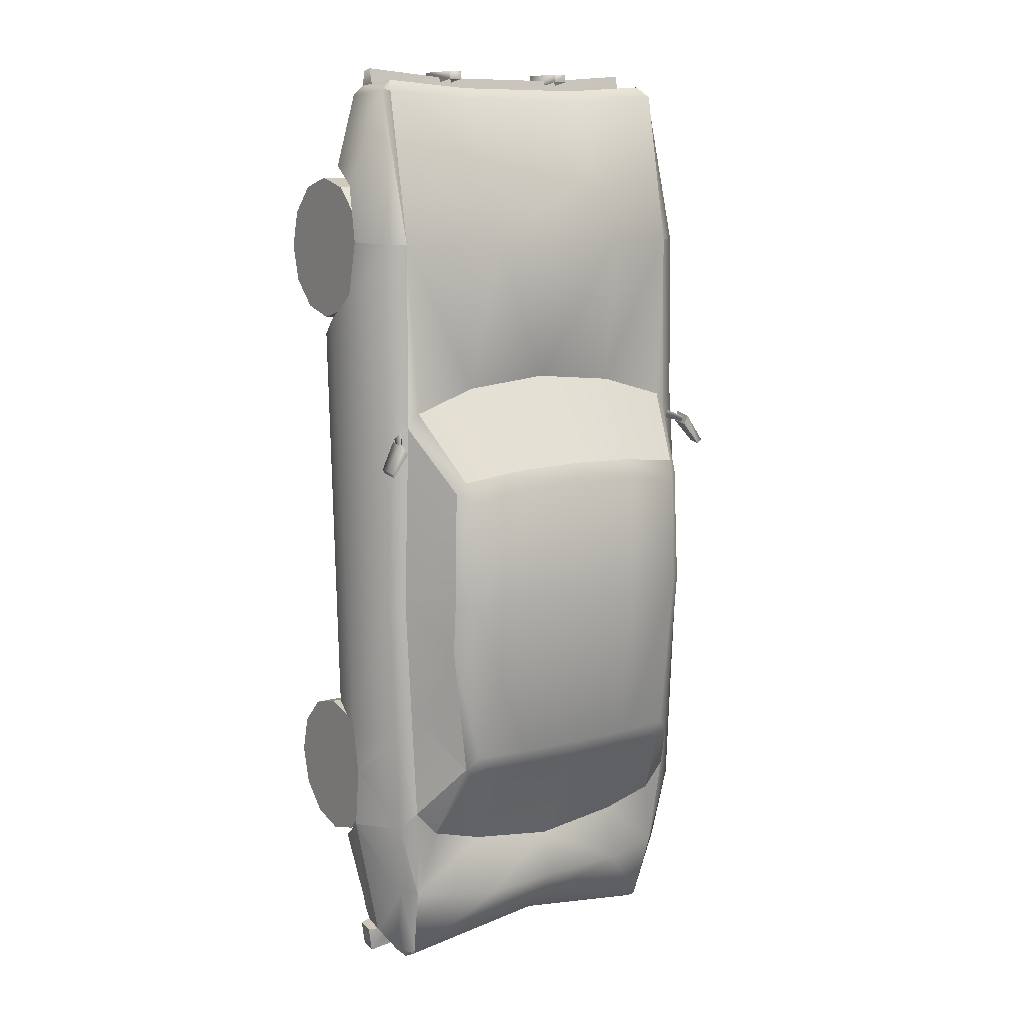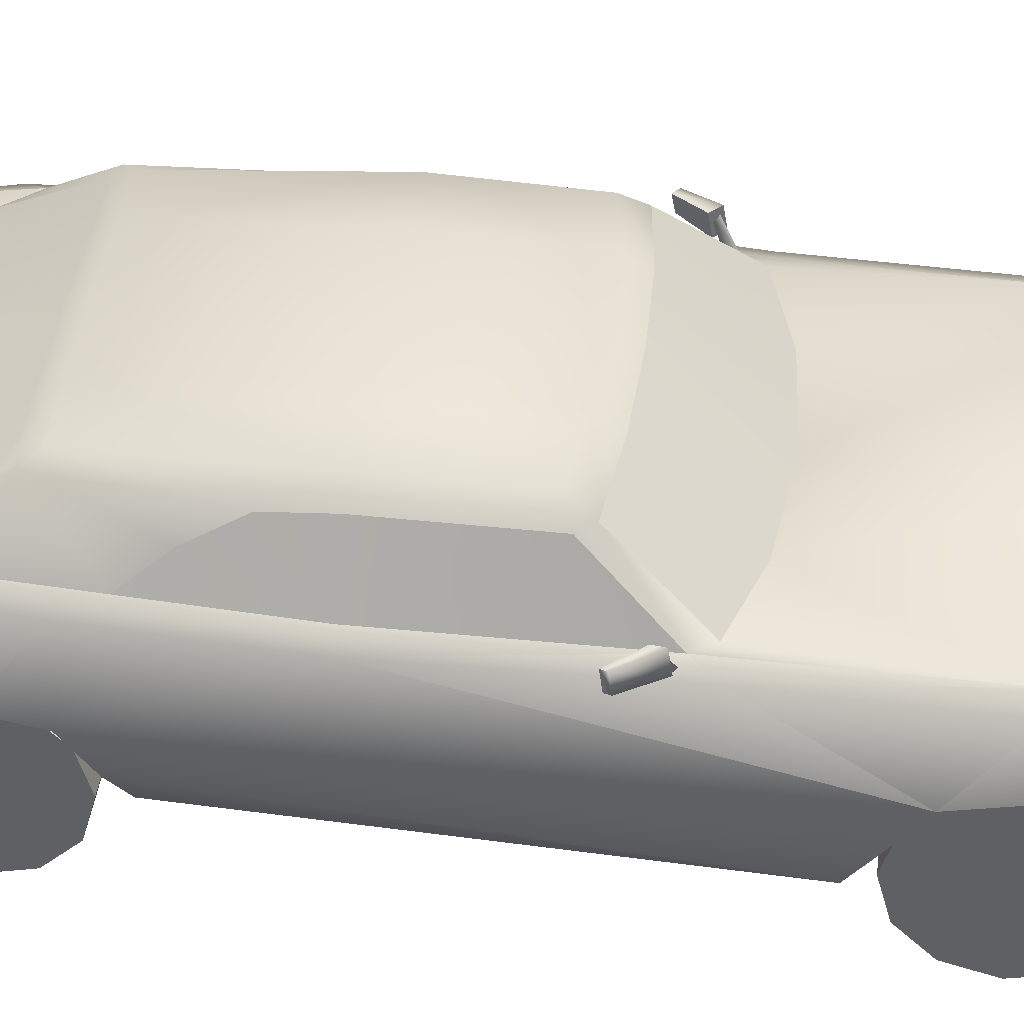
<metadata>
{"format":"obj","ext":"obj","renderer":"f3d","projection":"perspective","resolution":1024,"background":"white","views":[{"elev":10.3,"azim":146.4,"up":"+Z"},{"elev":42.5,"azim":-82.3,"up":"+Y"}]}
</metadata>
<code>
v  0.3644 21.53 -44.32
v  0.3644 10.57 -65.56
v  -17.3 10.53 -63.24
v  -13.17 21.13 -44.24
v  13.9 21.13 -44.24
v  18.03 10.53 -63.24
v  28.89 10.57 -60.19
v  25.19 19.09 -45.76
v  -26.52 20.33 18.26
v  -31.12 9.179 31.8
v  -17.31 8.605 35.91
v  -13.48 21.62 19.83
v  0.3644 8.605 37.63
v  0.3644 22.09 20.23
v  18.04 8.605 35.91
v  14.19 21.69 19.73
v  27.05 20.54 18.03
v  31.64 9.444 31.5
v  -28.86 19.46 -17.74
v  -35.03 10.22 -8.28
v  -28.92 20.36 -8.236
v  -28.17 19.81 15.8
v  -33.18 8.978 28.51
v  -30.99 15.37 -25.88
v  -33.88 10.35 -32.6
v  29.59 19.46 -17.74
v  29.65 20.36 -8.236
v  35.76 10.22 -8.28
v  28.9 19.81 15.8
v  33.91 8.978 28.51
v  31.72 15.37 -25.88
v  34.61 10.35 -32.6
v  -21.78 20.25 -44.2
v  -24.82 18.64 -46.49
v  -28.38 10.57 -60.13
v  22.13 20.38 -44.05
g car_05_cle
f 1 2 3 4
f 1 5 6 2
f 7 6 8
f 9 10 11 12
f 12 11 13 14
f 13 15 16 14
f 17 16 15 18
f 19 20 21
f 22 21 20 23
f 24 25 20
f 19 24 20
f 26 27 28
f 29 30 28 27
f 31 28 32
f 26 28 31
f 33 3 34
f 33 4 3
f 3 35 34
f 6 5 36
f 6 36 8
v  28.03 -25.11 -37.61
v  28.03 -17.71 -35.63
v  28.03 -10.3 -37.61
v  28.03 -32.51 -50.44
v  28.03 -4.886 -43.03
v  28.03 -2.902 -50.44
v  28.03 -10.3 -63.26
v  28.03 -4.886 -57.84
v  28.03 -17.71 -65.24
v  28.03 -25.11 -63.26
v  28.03 -30.53 -57.84
v  28.03 -30.53 -43.03
v  38.47 -30.53 -57.84
v  38.47 -32.51 -50.44
v  38.47 -25.11 -63.26
v  38.47 -17.71 -65.24
v  38.47 -10.3 -63.26
v  38.47 -4.886 -57.84
v  38.47 -2.902 -50.44
v  38.47 -4.886 -43.03
v  38.47 -10.3 -37.61
v  38.47 -17.71 -35.63
v  38.47 -25.11 -37.61
v  38.47 -30.53 -43.03
v  28.03 -25.11 77.93
v  28.03 -17.71 79.92
v  28.03 -10.3 77.93
v  28.03 -32.51 65.11
v  28.03 -4.886 72.51
v  28.03 -2.902 65.11
v  28.03 -10.3 52.29
v  28.03 -4.886 57.71
v  28.03 -17.71 50.31
v  28.03 -25.11 52.29
v  28.03 -30.53 57.71
v  28.03 -30.53 72.51
v  38.47 -30.53 57.71
v  38.47 -32.51 65.11
v  38.47 -25.11 52.29
v  38.47 -17.71 50.31
v  38.47 -10.3 52.29
v  38.47 -4.886 57.71
v  38.47 -2.902 65.11
v  38.47 -4.886 72.51
v  38.47 -10.3 77.93
v  38.47 -17.71 79.92
v  38.47 -25.11 77.93
v  38.47 -30.53 72.51
v  -37.2 -25.11 77.93
v  -37.2 -17.71 79.92
v  -37.2 -10.3 77.93
v  -37.2 -32.51 65.11
v  -37.2 -4.886 72.51
v  -37.2 -2.902 65.11
v  -37.2 -10.3 52.29
v  -37.2 -4.886 57.71
v  -37.2 -17.71 50.31
v  -37.2 -25.11 52.29
v  -37.2 -30.53 57.71
v  -37.2 -30.53 72.51
v  -26.76 -30.53 57.71
v  -26.76 -32.51 65.11
v  -26.76 -25.11 52.29
v  -26.76 -17.71 50.31
v  -26.76 -10.3 52.29
v  -26.76 -4.886 57.71
v  -26.76 -2.902 65.11
v  -26.76 -4.886 72.51
v  -26.76 -10.3 77.93
v  -26.76 -17.71 79.92
v  -26.76 -25.11 77.93
v  -26.76 -30.53 72.51
v  -37.2 -25.11 -37.61
v  -37.2 -17.71 -35.63
v  -37.2 -10.3 -37.61
v  -37.2 -32.51 -50.44
v  -37.2 -4.886 -43.03
v  -37.2 -2.902 -50.44
v  -37.2 -10.3 -63.26
v  -37.2 -4.886 -57.84
v  -37.2 -17.71 -65.24
v  -37.2 -25.11 -63.26
v  -37.2 -30.53 -57.84
v  -37.2 -30.53 -43.03
v  -26.76 -30.53 -57.84
v  -26.76 -32.51 -50.44
v  -26.76 -25.11 -63.26
v  -26.76 -17.71 -65.24
v  -26.76 -10.3 -63.26
v  -26.76 -4.886 -57.84
v  -26.76 -2.902 -50.44
v  -26.76 -4.886 -43.03
v  -26.76 -10.3 -37.61
v  -26.76 -17.71 -35.63
v  -26.76 -25.11 -37.61
v  -26.76 -30.53 -43.03
g cleanwheel
f 37 38 39 40
f 39 41 42 43
f 42 44 43
f 43 45 46 40
f 46 47 40
f 39 43 40
f 48 37 40
f 40 47 49
f 49 50 40
f 47 46 51
f 51 49 47
f 46 45 52
f 52 51 46
f 45 43 53
f 53 52 45
f 43 44 54
f 54 53 43
f 44 42 55
f 55 54 44
f 42 41 56
f 56 55 42
f 41 39 57
f 57 56 41
f 39 38 58
f 58 57 39
f 38 37 59
f 59 58 38
f 37 48 60
f 60 59 37
f 48 40 50
f 50 60 48
f 50 49 51
f 51 52 53
f 50 51 53
f 53 54 55
f 55 56 57
f 53 55 57
f 50 53 57
f 57 58 59
f 50 57 59
f 60 50 59
f 61 62 63 64
f 63 65 66 67
f 66 68 67
f 67 69 70 64
f 70 71 64
f 63 67 64
f 72 61 64
f 64 71 73
f 73 74 64
f 71 70 75
f 75 73 71
f 70 69 76
f 76 75 70
f 69 67 77
f 77 76 69
f 67 68 78
f 78 77 67
f 68 66 79
f 79 78 68
f 66 65 80
f 80 79 66
f 65 63 81
f 81 80 65
f 63 62 82
f 82 81 63
f 62 61 83
f 83 82 62
f 61 72 84
f 84 83 61
f 72 64 74
f 74 84 72
f 74 73 75
f 75 76 77
f 74 75 77
f 77 78 79
f 79 80 81
f 77 79 81
f 74 77 81
f 81 82 83
f 74 81 83
f 84 74 83
f 85 86 87 88
f 87 89 90 91
f 90 92 91
f 91 93 94 88
f 94 95 88
f 87 91 88
f 96 85 88
f 88 95 97
f 97 98 88
f 95 94 99
f 99 97 95
f 94 93 100
f 100 99 94
f 93 91 101
f 101 100 93
f 91 92 102
f 102 101 91
f 92 90 103
f 103 102 92
f 90 89 104
f 104 103 90
f 89 87 105
f 105 104 89
f 87 86 106
f 106 105 87
f 86 85 107
f 107 106 86
f 85 96 108
f 108 107 85
f 96 88 98
f 98 108 96
f 98 97 99
f 99 100 101
f 98 99 101
f 101 102 103
f 103 104 105
f 101 103 105
f 98 101 105
f 105 106 107
f 98 105 107
f 108 98 107
f 109 110 111 112
f 111 113 114 115
f 114 116 115
f 115 117 118 112
f 118 119 112
f 111 115 112
f 120 109 112
f 112 119 121
f 121 122 112
f 119 118 123
f 123 121 119
f 118 117 124
f 124 123 118
f 117 115 125
f 125 124 117
f 115 116 126
f 126 125 115
f 116 114 127
f 127 126 116
f 114 113 128
f 128 127 114
f 113 111 129
f 129 128 113
f 111 110 130
f 130 129 111
f 110 109 131
f 131 130 110
f 109 120 132
f 132 131 109
f 120 112 122
f 122 132 120
f 122 121 123
f 123 124 125
f 122 123 125
f 125 126 127
f 127 128 129
f 125 127 129
f 122 125 129
f 129 130 131
f 122 129 131
f 132 122 131
v  0.3644 -9.056 -86.47
v  0.3644 -9.24 -83.32
v  -29.97 -9.237 -86.61
v  -33.75 -9.052 -90.12
v  0.3644 -4.932 -84.72
v  0.3644 -5.761 -87.28
v  -33.82 -5.761 -90.55
v  -30.33 -4.932 -87.62
v  -29.22 5.277 -88.55
v  0.3644 5.277 -84.9
v  0.3644 2.607 -86.13
v  -29.84 2.603 -90
v  -31.47 0.1135 99.77
v  -31.71 -10.87 98.97
v  -13.26 -10.86 97.91
v  -13.26 0.0915 98.5
v  -32.91 2.613 97.56
v  -11.55 9.226 81.05
v  -32.9 8.69 66.33
v  -12.96 16.87 66.51
v  -28.69 -15.68 91.98
v  -12.59 -15.81 93.57
v  -34.44 -9.05 -85.03
v  -34.48 -5.761 -85.49
v  -16.82 13.28 -74.34
v  0.3644 13.95 -74.34
v  13.32 -15.81 93.57
v  13.99 -10.86 97.91
v  0.3644 10.57 -65.56
v  -17.3 10.53 -63.24
v  -13.07 23.83 16
v  -13.48 21.62 19.83
v  0.3644 22.09 20.23
v  0.3644 24.23 16.4
v  -25.09 22.89 14.18
v  -26.52 20.33 18.26
v  -25.5 23.27 -8.214
v  -13.07 24.61 -8.214
v  -13.07 22.89 -41
v  -23.9 21.47 -41
v  0.3644 25.26 -8.214
v  0.3644 23.31 -41
v  0.3644 21.53 -44.32
v  -13.17 21.13 -44.24
v  -24.82 18.64 -46.49
v  -26.33 20.13 -43.56
v  -21.78 20.25 -44.2
v  -28.17 19.81 15.8
v  -14.43 2.61 96.27
v  -28.38 10.57 -60.13
v  -32.87 10.55 -54.93
v  -31.51 8.219 -74.34
v  0.369 -15.65 -82.72
v  -29.77 -15.65 -84.65
v  -32.67 -4.932 -85.49
v  -32.38 -9.232 -84.66
v  -31.49 -16.41 88.49
v  32.28 -9.237 -87.19
v  36.09 -9.052 -90.7
v  36.17 -5.761 -91.13
v  32.64 -4.932 -88.2
v  31.53 5.277 -89.13
v  32.15 2.603 -90.59
v  13.99 0.0915 98.5
v  32.44 -10.87 98.97
v  32.2 0.1135 99.77
v  33.63 8.69 66.33
v  15.01 15.02 66.42
v  13.46 7.119 82.19
v  33.64 2.613 97.56
v  0.3644 8.605 37.63
v  29.42 -15.68 91.98
v  36.82 -5.761 -86.07
v  36.78 -9.05 -85.61
v  29.59 19.46 -17.74
v  27.06 20.13 -43.56
v  24.63 21.47 -41
v  26.22 23.27 -8.214
v  17.55 16.08 -74.34
v  18.03 10.53 -63.24
v  14.19 21.69 19.73
v  13.8 23.83 16
v  25.82 22.89 14.18
v  27.05 20.54 18.03
v  13.8 22.89 -41
v  13.8 24.61 -8.214
v  13.9 21.13 -44.24
v  22.13 20.38 -44.05
v  29.65 20.36 -8.236
v  28.9 19.81 15.8
v  15.16 2.61 96.27
v  33.6 10.55 -54.93
v  28.89 10.57 -60.19
v  32.24 8.219 -74.34
v  32.08 -15.65 -85.23
v  34.97 -4.932 -86.07
v  34.68 -9.232 -85.24
v  32.22 -16.41 88.49
v  -37.09 9.417 27.39
v  -36.92 13.24 26.79
v  -41.08 13.12 21.05
v  -41.42 10.04 21.54
v  -40.45 12.78 20.04
v  -36.34 12.91 24.82
v  -36.51 9.082 25.42
v  -40.79 9.698 20.54
v  -35.71 7.368 26.78
v  -34.67 8.271 27.84
v  -37.08 12.3 26.26
v  -37.75 11.71 25.57
v  -34.22 8.022 26.18
v  -36.78 12.14 25.18
v  40.39 13.12 20.23
v  37.65 13.24 25.61
v  37.82 9.417 26.21
v  40.74 10.04 20.73
v  36.52 9.082 24.52
v  36.35 12.91 23.92
v  39.63 12.78 19.27
v  39.97 9.698 19.76
v  36.44 7.368 26.78
v  38.12 11.71 24.44
v  37.45 12.3 25.12
v  35.4 8.271 27.84
v  37.16 12.14 24.05
v  34.95 8.022 26.18
v  23.93 -18.24 -67.61
v  -23.2 -18.24 -67.61
v  34.15 -18.24 -67.61
v  -33.42 -18.24 -67.61
v  -23.2 -17.57 82.53
v  23.93 -17.57 82.53
v  34.15 -17.57 82.53
v  -33.42 -17.57 82.53
v  -23.2 -20.67 46.4
v  23.93 -20.67 46.4
v  -23.2 -20.25 -31.96
v  23.93 -20.25 -31.96
v  -28.78 -18.5 93.35
v  0.3644 -18.18 94.58
v  29.51 -18.5 93.35
v  -6.543 -10.65 98.62
v  -6.545 -15.81 97.26
v  6.971 -15.81 97.25
v  6.971 -10.65 98.61
v  -28.92 20.36 -8.236
v  -28.86 19.46 -17.74
v  -33.18 8.978 28.51
v  -31.12 9.179 31.8
v  31.64 9.444 31.5
v  33.91 8.978 28.51
v  25.19 19.09 -45.76
v  -11.38 -12.54 -88.83
v  -11.84 -2.613 -88.83
v  -9.327 -2.613 -88.83
v  -8.619 -12.54 -88.83
v  -11.38 -12.54 -85.62
v  -11.84 -2.613 -87.23
v  -8.619 -12.54 -85.62
v  -9.327 -2.613 -87.23
v  12.45 -12.54 -89.61
v  9.815 -12.24 -89.38
v  9.953 -2.311 -89.38
v  12.31 -2.937 -89.61
v  12.44 -2.937 -88.01
v  12.73 -12.54 -86.41
v  10.09 -12.24 -86.18
v  10.09 -2.311 -87.78
v  25.62 4.19 -11.52
v  18.54 7.056 -14.92
v  13.54 7.056 -14.92
v  6.456 4.19 -11.52
v  22.92 -4.994 -8.512
v  9.159 -4.994 -8.512
v  18.95 9.482 -19.44
v  25.62 6.535 -23.27
v  6.456 6.535 -23.27
v  13.13 9.482 -19.44
v  22.92 -3.961 -19.45
v  9.159 -3.961 -19.45
v  13.62 17.91 -15.91
v  13.53 15.37 -13.07
v  18.55 15.37 -13.07
v  18.45 17.91 -15.91
v  18.22 8.86 -13.04
v  13.85 8.86 -13.04
v  18.54 8.966 -14.49
v  13.54 8.966 -14.49
v  19.36 15.18 -20.65
v  12.72 15.18 -20.65
v  18.04 8.605 35.91
v  32.62 9.176 13.75
v  0.3644 -3.848 5.337
v  30.86 -3.848 5.337
v  32.62 -2.008 -19.12
v  0.3644 -2.008 -19.12
v  32.62 8.151 -22.78
v  0.3644 8.151 -22.78
v  -31.89 9.176 13.75
v  -17.31 8.605 35.91
v  -30.13 -3.848 5.337
v  -31.89 -2.008 -19.12
v  -31.89 8.151 -22.78
v  -28.17 10.57 -60.19
v  -33.1 10.22 -8.28
v  -35.03 10.22 -8.28
v  -33.88 10.35 -32.6
v  35.76 10.22 -8.28
v  33.82 10.22 -8.28
v  34.61 10.35 -32.6
v  -13.36 -10.68 100.4
v  14.08 -10.68 100.4
v  32.28 -10.67 102
v  32.35 -7.347 99.27
v  13.99 -7.357 98.14
v  14.09 -8.177 101
v  32.36 -8.177 102.4
v  -13.26 -7.357 98.14
v  -13.36 -8.177 101
v  -31.55 -10.67 102
v  -31.62 -7.347 99.27
v  -31.62 -8.177 102.4
v  -36.25 -20.67 46.4
v  -34.42 -20.25 -31.96
v  35.14 -20.25 -31.96
v  36.98 -20.67 46.4
v  -34.23 5.674 -74.34
v  -31.92 2.305 -88.03
v  -34.1 -10.66 96.95
v  -38.01 -10.93 82.4
v  -30.99 15.37 -25.88
v  -23.6 -4.281 78.37
v  -23.6 -5.143 56.12
v  -23.6 -6.136 -39.07
v  -23.6 -5.755 -60.76
v  -38.92 -4.419 -48.54
v  -38.92 -5.755 -60.76
v  -38.92 -2.426 66.74
v  -38.92 -5.143 55.77
v  -37.77 -11.83 -65.28
v  -38.92 -6.136 -39.07
v  -38.17 -13.33 -34.41
v  -39.02 -12.67 50.23
v  -38.25 8.552 -8.28
v  -35.99 7.712 32.05
v  -38.92 -4.281 78.37
v  -35.95 7.155 66.46
v  -33.88 0.8949 97.83
v  -35.99 8.488 -58.41
v  -36.78 8.608 -38.7
v  34.96 5.674 -74.34
v  34.23 2.305 -88.61
v  38.74 -10.93 82.4
v  34.83 -10.66 96.95
v  31.72 15.37 -25.88
v  24.33 -5.143 56.12
v  24.33 -4.281 78.37
v  24.33 -5.755 -60.76
v  24.33 -6.136 -39.07
v  39.65 -4.419 -48.54
v  39.65 -2.426 66.74
v  38.5 -11.83 -65.28
v  39.65 -6.136 -39.07
v  39.65 -5.143 55.77
v  39.75 -12.67 50.23
v  38.9 -13.33 -34.41
v  38.98 8.552 -8.28
v  36.71 7.712 32.05
v  36.68 7.155 66.46
v  39.65 -4.281 78.37
v  34.61 0.8949 97.83
v  39.65 -5.755 -60.76
v  37.5 8.608 -38.7
v  36.71 8.488 -58.41
v  15.32 -13.81 102.2
v  15.32 -3.878 102.2
v  12.53 -3.878 102.2
v  12.56 -13.81 102.2
v  15.32 -13.81 99
v  15.32 -3.878 100.6
v  12.56 -13.81 99
v  12.53 -3.878 100.6
v  -14.62 -13.81 102.2
v  -11.86 -13.81 102.2
v  -11.83 -3.878 102.2
v  -14.62 -3.878 102.2
v  -14.62 -3.878 100.6
v  -14.62 -13.81 99
v  -11.86 -13.81 99
v  -11.83 -3.878 100.6
g car_05_dam
f 133 134 135 136
f 137 138 139 140
f 141 142 143 144
f 143 137 140
f 140 144 143
f 145 146 147 148
f 149 150 151
f 151 150 152
f 147 146 153 154
f 139 136 155 156
f 157 158 142 141
f 154 159 160 147
f 161 158 157 162
f 163 164 165 166
f 164 163 167 168
f 169 170 171 172
f 163 170 169 167
f 166 173 170 163
f 173 174 171 170
f 174 175 176 171
f 177 178 179
f 178 172 179
f 168 167 180
f 149 145 148
f 148 181 149
f 178 182 183
f 184 183 182
f 184 182 162 157
f 138 133 136 139
f 135 134 185 186
f 139 156 187
f 156 155 188 187
f 136 135 188
f 188 155 136
f 140 139 187
f 189 153 146
f 190 134 133 191
f 192 138 137 193
f 143 142 194 195
f 193 137 143
f 143 195 193
f 196 148 147 160
f 196 160 197 198
f 199 200 201
f 199 201 202
f 200 203 152
f 160 159 204 197
f 192 205 206 191
f 207 208 209 210
f 142 158 211 194
f 161 212 211 158
f 213 214 166 165
f 215 214 213 216
f 217 218 210 209
f 214 215 210 218
f 166 214 218 173
f 173 218 217 174
f 174 217 219 175
f 208 220 209
f 221 210 215 222
f 202 223 196
f 196 198 202
f 208 224 225
f 226 225 224
f 226 211 212 225
f 191 133 138 192
f 190 227 185 134
f 192 228 205
f 205 228 229 206
f 191 229 190
f 229 191 206
f 193 228 192
f 223 181 148
f 148 196 223
f 230 197 204
f 231 232 233 234
f 235 236 237 238
f 234 238 237
f 237 231 234
f 231 237 236
f 236 232 231
f 232 236 235
f 235 233 232
f 235 238 234
f 234 233 235
f 239 240 241 242
f 240 243 244
f 244 241 240
f 243 239 242 244
f 245 246 247 248
f 249 250 251 252
f 248 247 249
f 249 252 248
f 247 246 250
f 250 249 247
f 246 245 251
f 251 250 246
f 248 252 251
f 251 245 248
f 253 254 255 256
f 256 255 257
f 257 258 256
f 258 257 254 253
f 259 260 185
f 260 186 185
f 259 185 227
f 259 227 261
f 260 262 186
f 154 263 264
f 264 159 154
f 264 230 204
f 204 159 264
f 264 265 230
f 189 263 154
f 154 153 189
f 263 189 266
f 263 267 268 264
f 268 267 269 270
f 269 260 259 270
f 153 271 272 154
f 271 153 189
f 204 159 272 273
f 154 272 159
f 273 230 204
f 274 275 276 277
f 278 169 279
f 167 169 278 180
f 168 180 280 281
f 216 282 283 222
f 216 222 215
f 282 199 283
f 220 208 284
f 177 182 178
f 208 225 284
f 171 176 179 172
f 220 219 217 209
f 172 178 279 169
f 210 221 207
f 285 286 287 288
f 285 289 290 286
f 288 291 289
f 289 285 288
f 287 292 291
f 291 288 287
f 286 290 292
f 292 287 286
f 293 294 295 296
f 293 296 297 298
f 294 293 298
f 298 299 294
f 295 294 299
f 299 300 295
f 296 295 300
f 300 297 296
f 301 302 303 304
f 305 301 304 306
f 307 308 309 310
f 311 308 301 305
f 304 309 312 306
f 303 310 309 304
f 308 307 302 301
f 313 314 315 316
f 317 315 314 318
f 319 317 318 320
f 302 319 320
f 320 303 302
f 321 307 310
f 310 322 321
f 316 321 322 313
f 317 319 321
f 321 315 317
f 319 302 307
f 321 316 315
f 319 307 321
f 318 314 322
f 322 320 318
f 320 310 303
f 322 314 313
f 320 322 310
f 323 282 324
f 324 282 283
f 325 326 327 328
f 328 327 329 330
f 212 329 225
f 329 327 225
f 212 161 330 329
f 203 331 332
f 332 331 281
f 331 280 281
f 326 333 331 324
f 325 328 334 333
f 328 330 335 334
f 162 336 335
f 335 336 334
f 162 335 330 161
f 280 331 337
f 337 338 280
f 331 333 334
f 334 337 331
f 336 339 338 337
f 334 336 337
f 283 340 341
f 341 324 283
f 324 341 327
f 327 326 324
f 225 341 340 342
f 327 341 225
f 332 281 151 152
f 141 184 157
f 211 226 194
f 281 280 151
f 323 200 199 282
f 149 181 150
f 201 223 202
f 150 181 223 201
f 343 147 160 344
f 197 345 344 160
f 346 347 348 349
f 349 345 197
f 197 346 349
f 349 348 344 345
f 350 351 348 347
f 146 147 343 352
f 353 354 351 350
f 354 353 146
f 146 352 354
f 351 343 344 348
f 354 352 343 351
f 355 356 269 267
f 270 357 358 268
f 203 324 331
f 203 323 324
f 359 184 141
f 141 360 359
f 266 361 362
f 339 363 178 183
f 263 364 365
f 365 267 263
f 269 366 367
f 367 260 269
f 367 368 369
f 365 370 371
f 262 372 188
f 188 186 262
f 373 374 375 371
f 376 377 280
f 280 338 376
f 364 362 378
f 371 370 379
f 379 370 378
f 378 361 380
f 380 379 378
f 371 375 365
f 366 374 373
f 369 372 367
f 183 381 382
f 382 339 183
f 151 379 380
f 380 149 151
f 377 371 379
f 382 368 373
f 382 381 368
f 381 369 368
f 381 359 369
f 184 359 381
f 381 183 184
f 186 188 135
f 144 140 187
f 187 360 144
f 141 144 360
f 189 146 361
f 361 266 189
f 380 145 149
f 146 145 380
f 380 361 146
f 377 379 151
f 151 280 377
f 178 363 279
f 382 376 338 339
f 376 373 371
f 371 377 376
f 376 382 373
f 375 355 267
f 375 267 365
f 361 378 362
f 374 356 355
f 355 375 374
f 383 384 194
f 194 226 383
f 265 385 386
f 342 224 208
f 208 387 342
f 268 388 389
f 389 264 268
f 259 390 391
f 391 270 259
f 390 392 391
f 388 393 389
f 261 227 229
f 229 394 261
f 395 396 397 398
f 399 340 283
f 283 400 399
f 389 385 264
f 396 401 393
f 401 402 393
f 402 401 403 386
f 396 388 397
f 391 398 270
f 404 390 394
f 224 342 405
f 405 406 224
f 199 202 403
f 403 401 199
f 400 401 396
f 405 395 392
f 405 392 406
f 406 392 404
f 406 404 383
f 226 224 406
f 406 383 226
f 227 190 229
f 195 384 228
f 228 193 195
f 194 384 195
f 230 265 386
f 386 197 230
f 403 202 198
f 197 386 403
f 403 198 197
f 400 283 199
f 199 401 400
f 208 207 387
f 405 342 340 399
f 399 400 396 395
f 399 395 405
f 397 268 358
f 397 388 268
f 386 385 402
f 398 397 358
f 358 357 398
f 200 152 150 201
f 200 323 203
f 203 332 152
f 407 408 409 410
f 407 411 412 408
f 410 413 411
f 411 407 410
f 409 414 413
f 413 410 409
f 408 412 414
f 414 409 408
f 415 416 417 418
f 415 418 419 420
f 416 415 420
f 420 421 416
f 417 416 421
f 421 422 417
f 418 417 422
f 422 419 418
f 367 366 368
f 366 373 368
f 372 262 260
f 372 260 367
f 366 269 374
f 269 356 374
f 365 364 370
f 364 378 370
f 364 263 362
f 263 266 362
f 388 396 393
f 393 402 389
f 389 402 385
f 385 265 264
f 390 404 392
f 392 395 391
f 259 261 394
f 390 259 394
f 391 395 398
f 398 357 270
f 229 228 404
f 404 394 229
f 372 369 187
f 187 188 372
f 359 360 187
f 359 187 369
f 228 384 383
f 404 228 383

</code>
